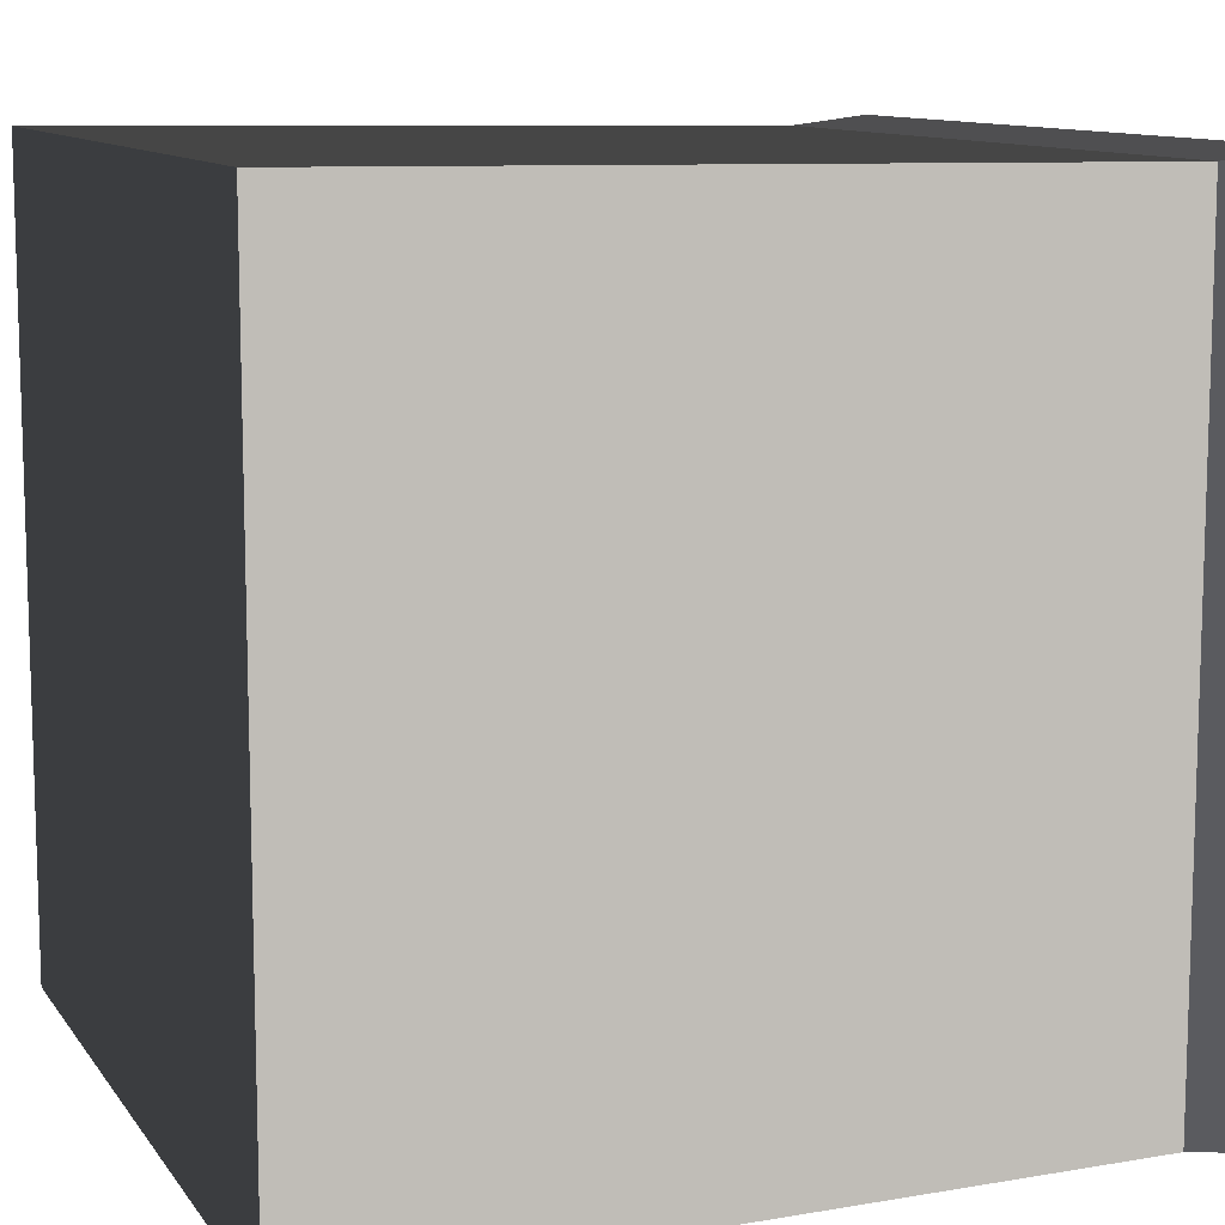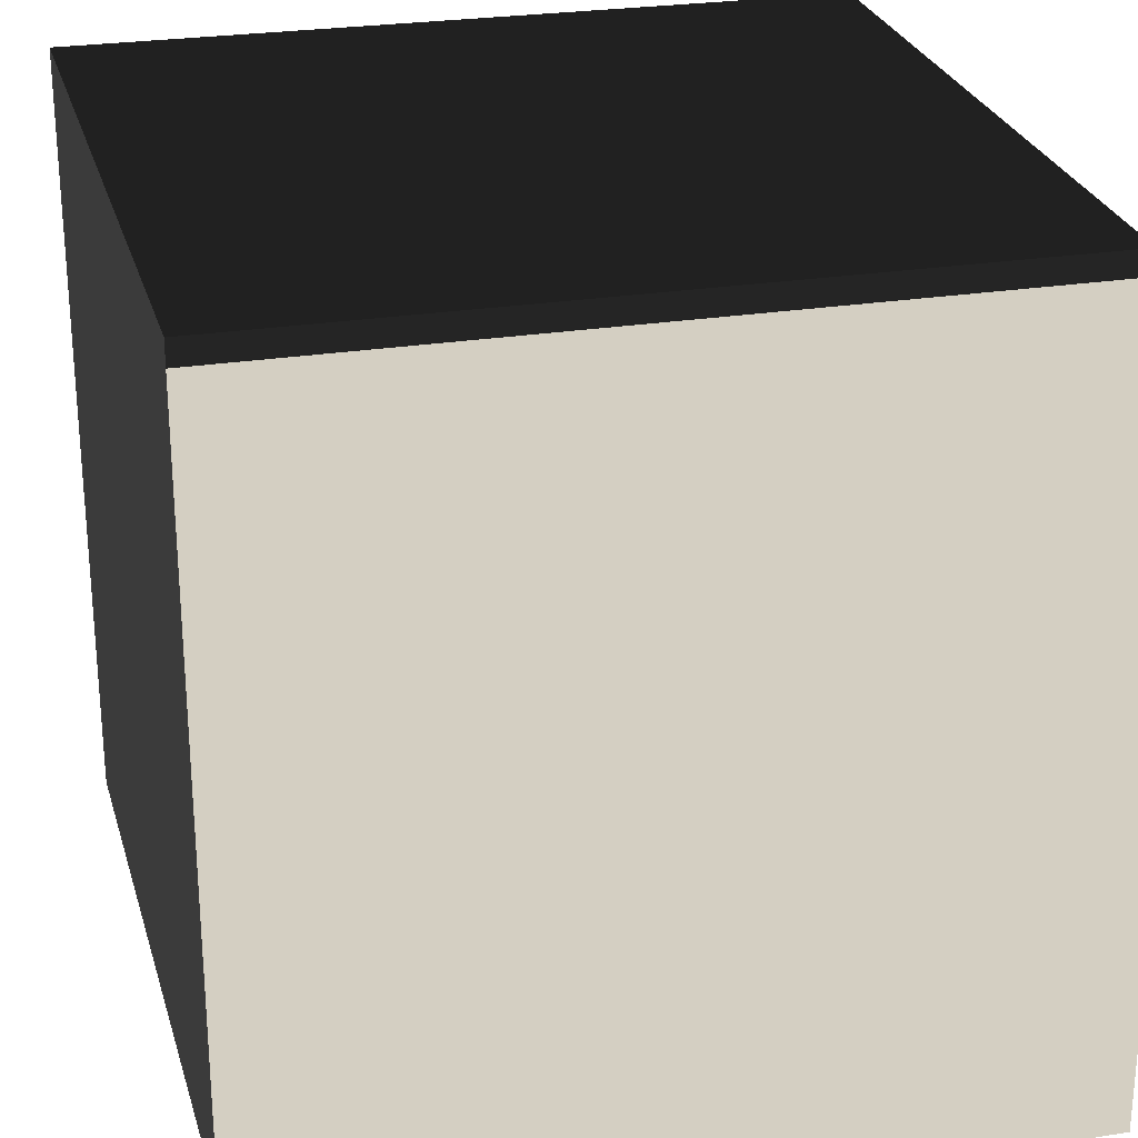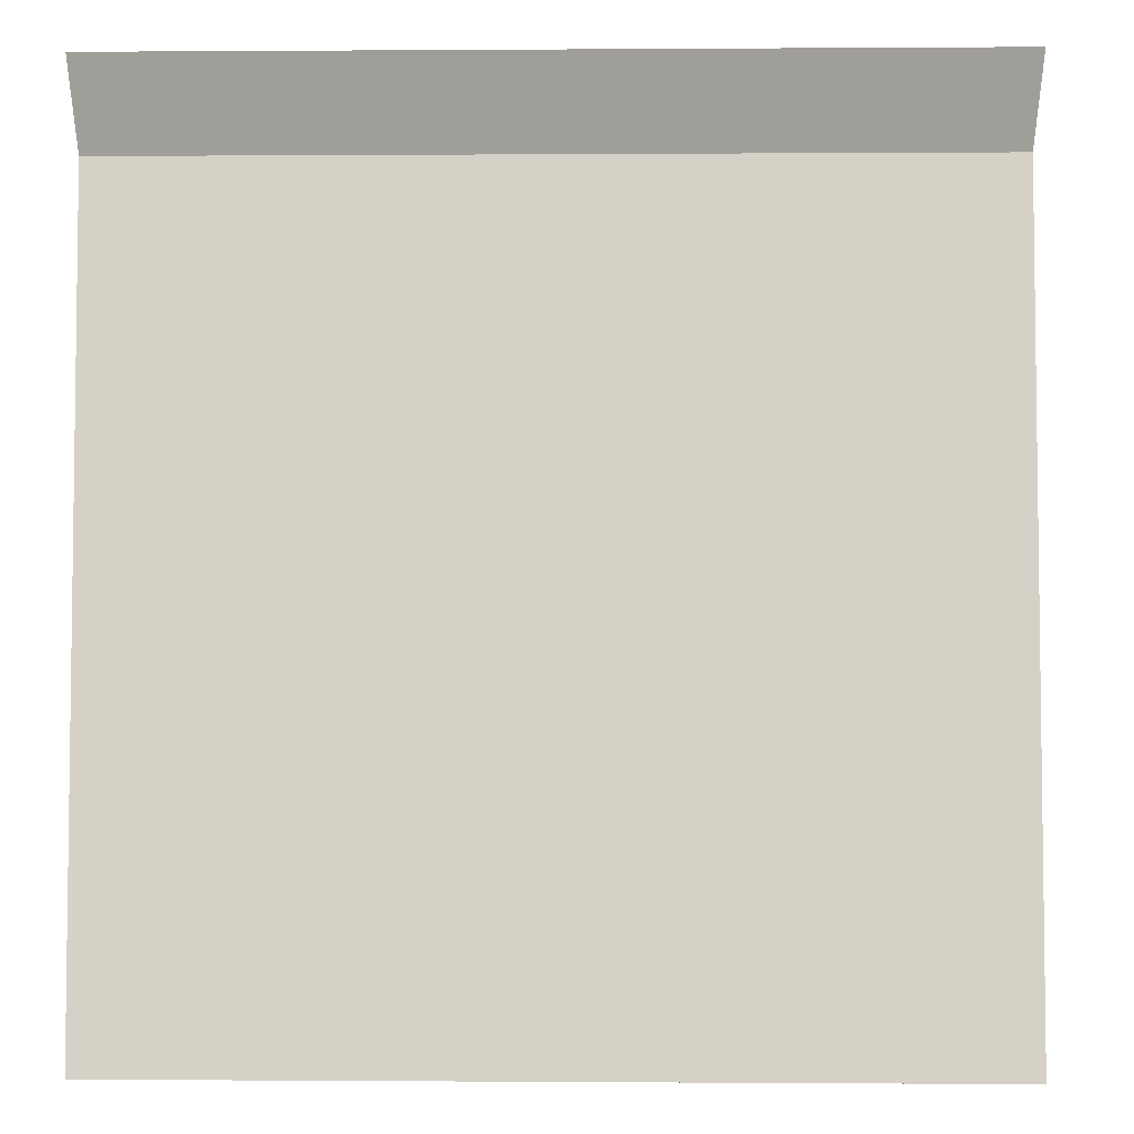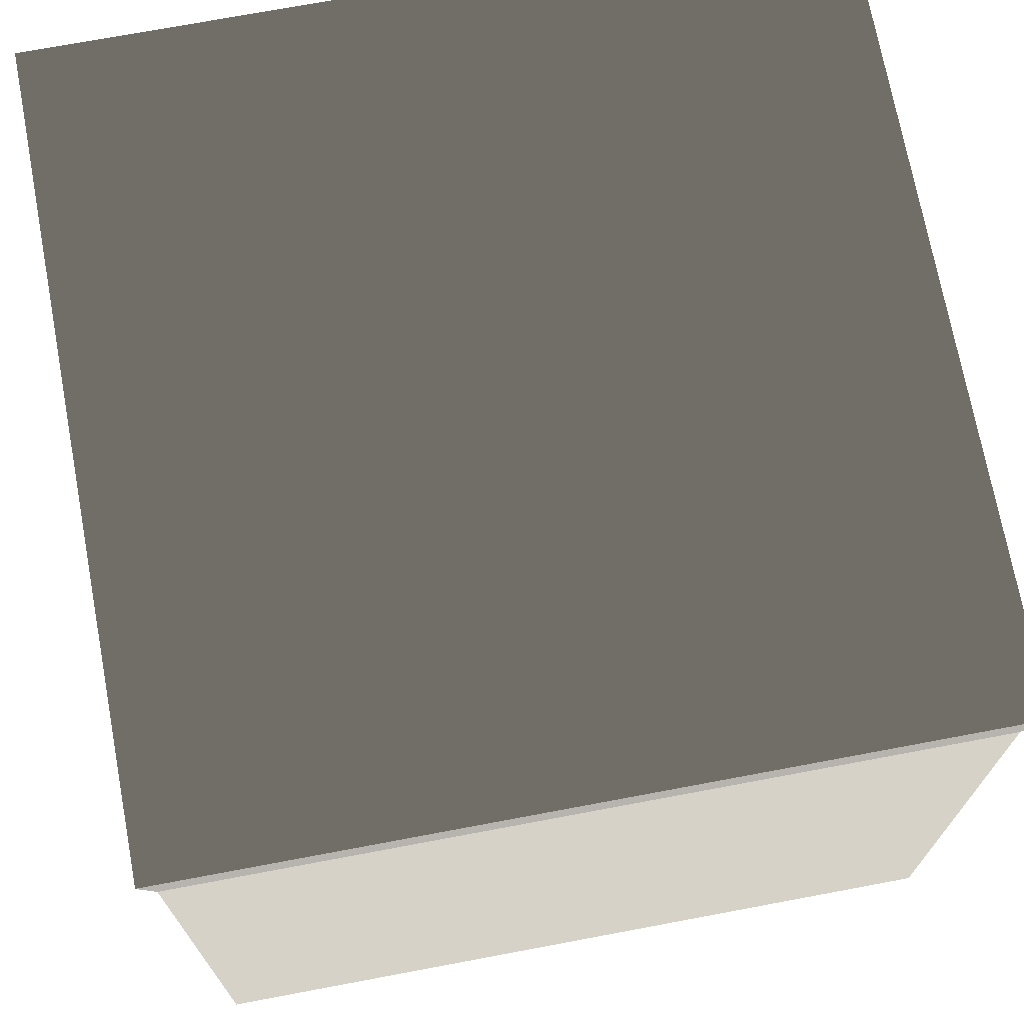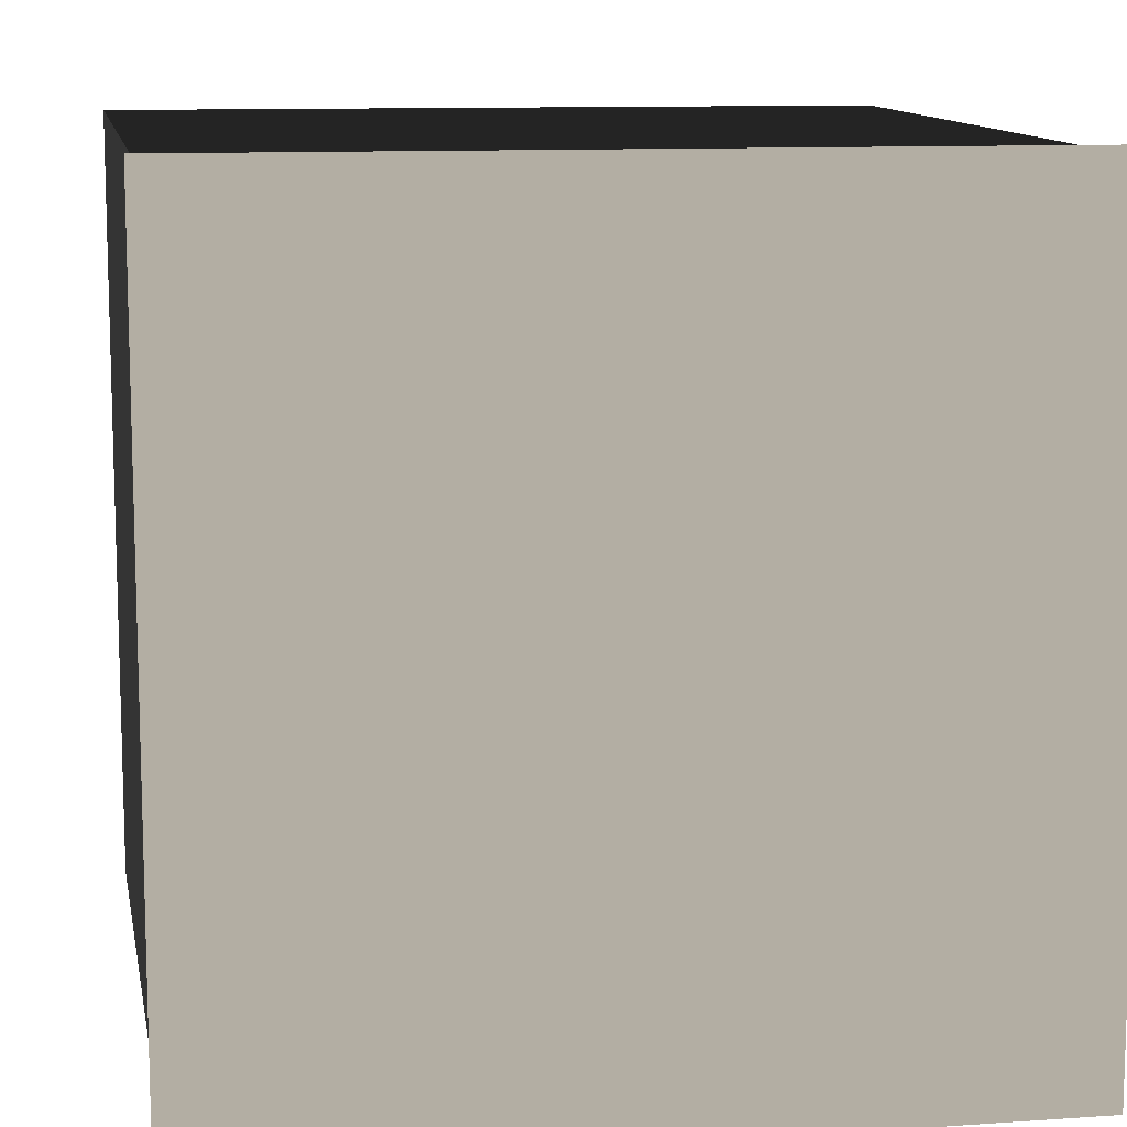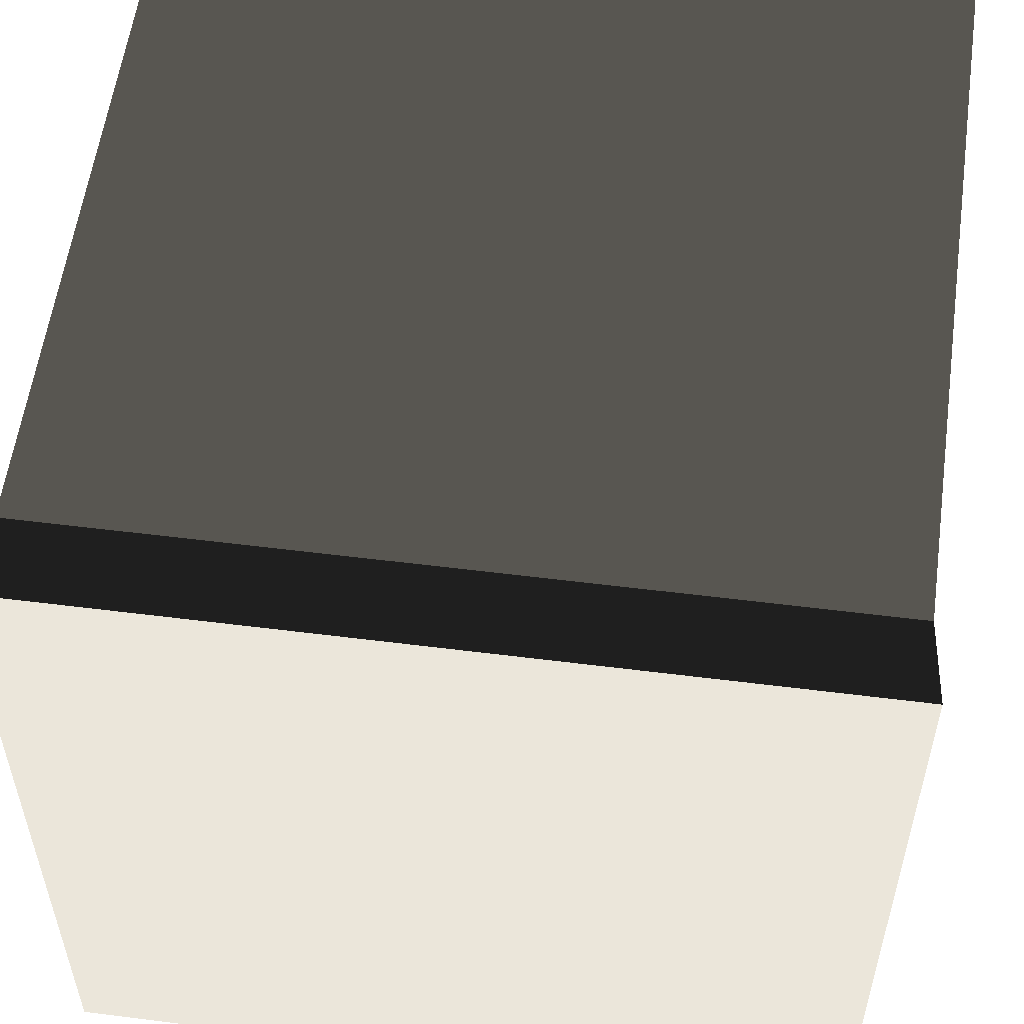
<metadata>
{"format":"obj","ext":"obj","renderer":"f3d","projection":"perspective","resolution":1024,"background":"white","views":[{"elev":10.7,"azim":-111.0,"up":"+Y"},{"elev":25.7,"azim":-14.4,"up":"+Y"},{"elev":-0.2,"azim":91.6,"up":"+Z"},{"elev":72.6,"azim":-10.6,"up":"+Z"},{"elev":10.9,"azim":-9.7,"up":"+Y"},{"elev":54.7,"azim":7.6,"up":"+Y"}]}
</metadata>
<code>
v -90.25 -90.25 77.76
v -90.25 90.25 77.76
v -92.38 92.38 97.2
v -92.38 -92.38 97.2
v -90.25 90.25 77.76
v 90.25 90.25 77.76
v 92.38 92.38 97.2
v -92.38 92.38 97.2
v 90.25 90.25 77.76
v 90.25 -90.25 77.76
v 92.38 -92.38 97.2
v 92.38 92.38 97.2
v 90.25 -90.25 77.76
v -90.25 -90.25 77.76
v -92.38 -92.38 97.2
v 92.38 -92.38 97.2
v -92.38 92.38 -97.2
v -92.38 -92.38 -97.2
v 92.38 -92.38 -97.2
v 92.38 92.38 -97.2
v 92.38 92.38 97.2
v 92.38 -92.38 97.2
v -92.38 -92.38 97.2
v -92.38 92.38 97.2
v 92.38 -92.38 -97.2
v -92.38 -92.38 -97.2
v -90.25 -90.25 77.76
v 90.25 -90.25 77.76
v 92.38 92.38 -97.2
v 92.38 -92.38 -97.2
v 90.25 -90.25 77.76
v 90.25 90.25 77.76
v -92.38 92.38 -97.2
v 92.38 92.38 -97.2
v 90.25 90.25 77.76
v -90.25 90.25 77.76
v -92.38 -92.38 -97.2
v -92.38 92.38 -97.2
v -90.25 90.25 77.76
v -90.25 -90.25 77.76
g asian_base_block_(4)_572_108
f 1 3 2
f 1 4 3
f 5 7 6
f 5 8 7
f 9 11 10
f 9 12 11
f 13 15 14
f 13 16 15
f 17 19 18
f 17 20 19
f 21 23 22
f 21 24 23
f 25 27 26
f 25 28 27
f 29 31 30
f 29 32 31
f 33 35 34
f 33 36 35
f 37 39 38
f 37 40 39

</code>
